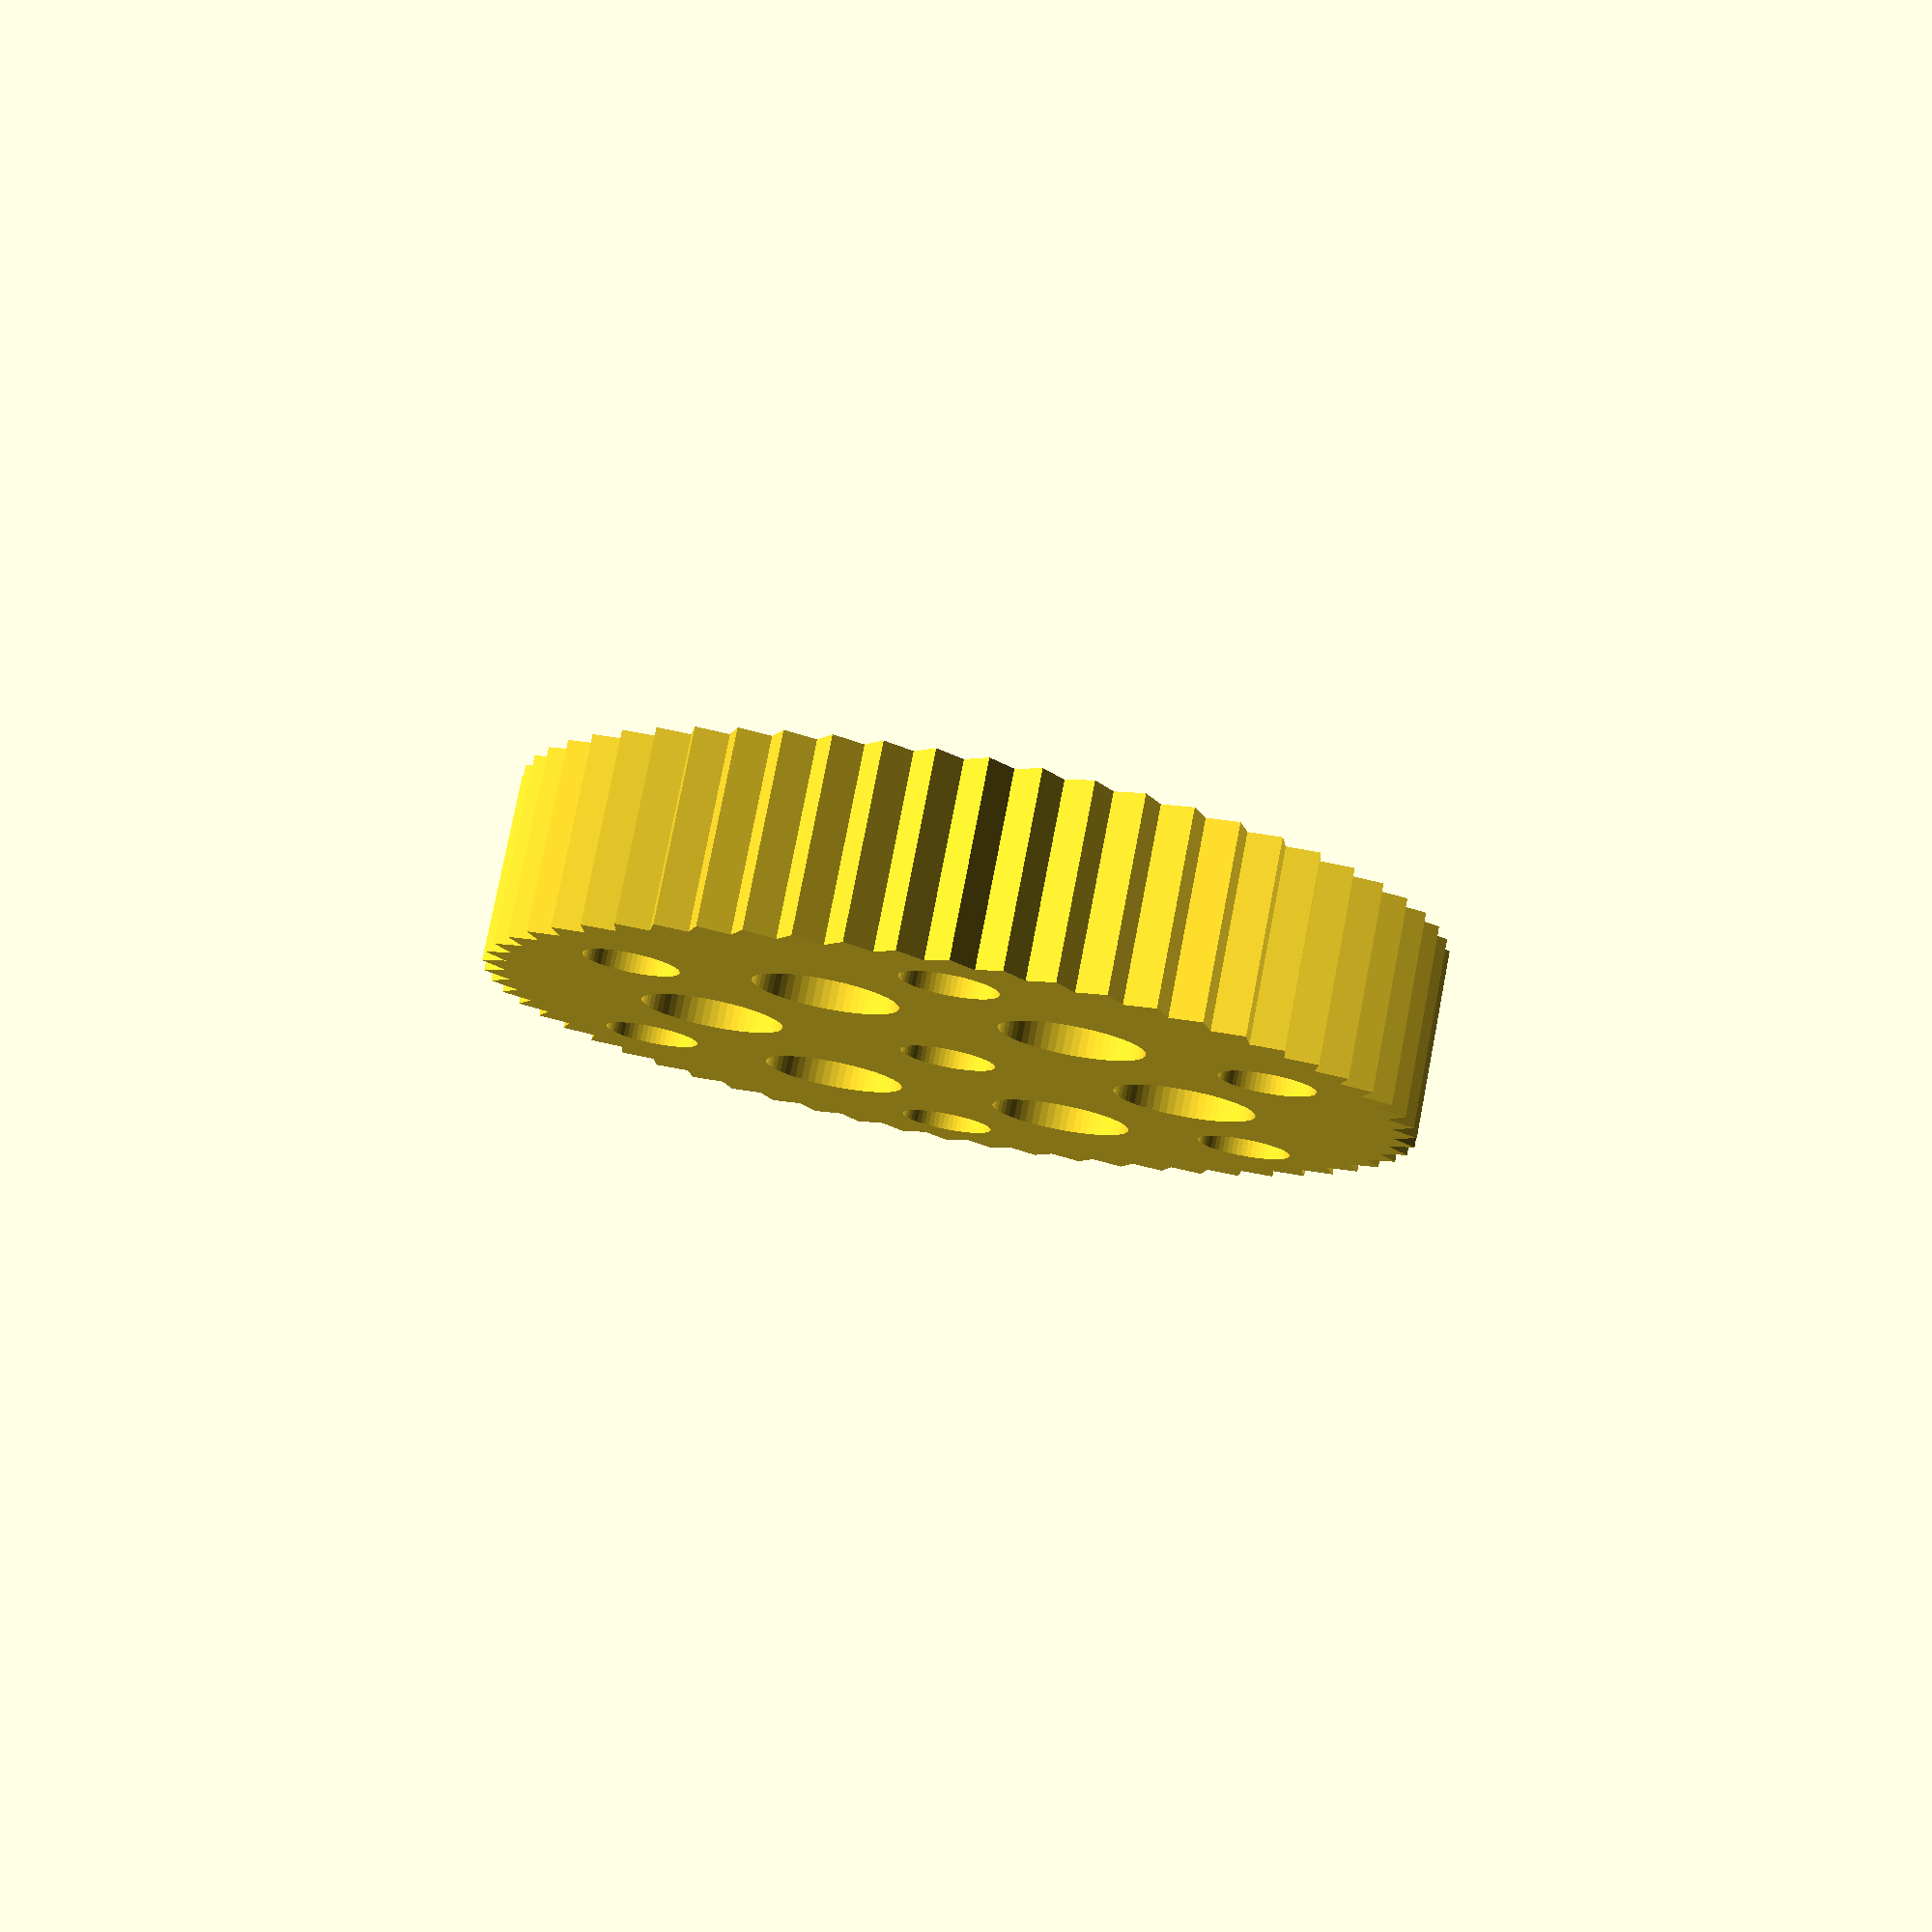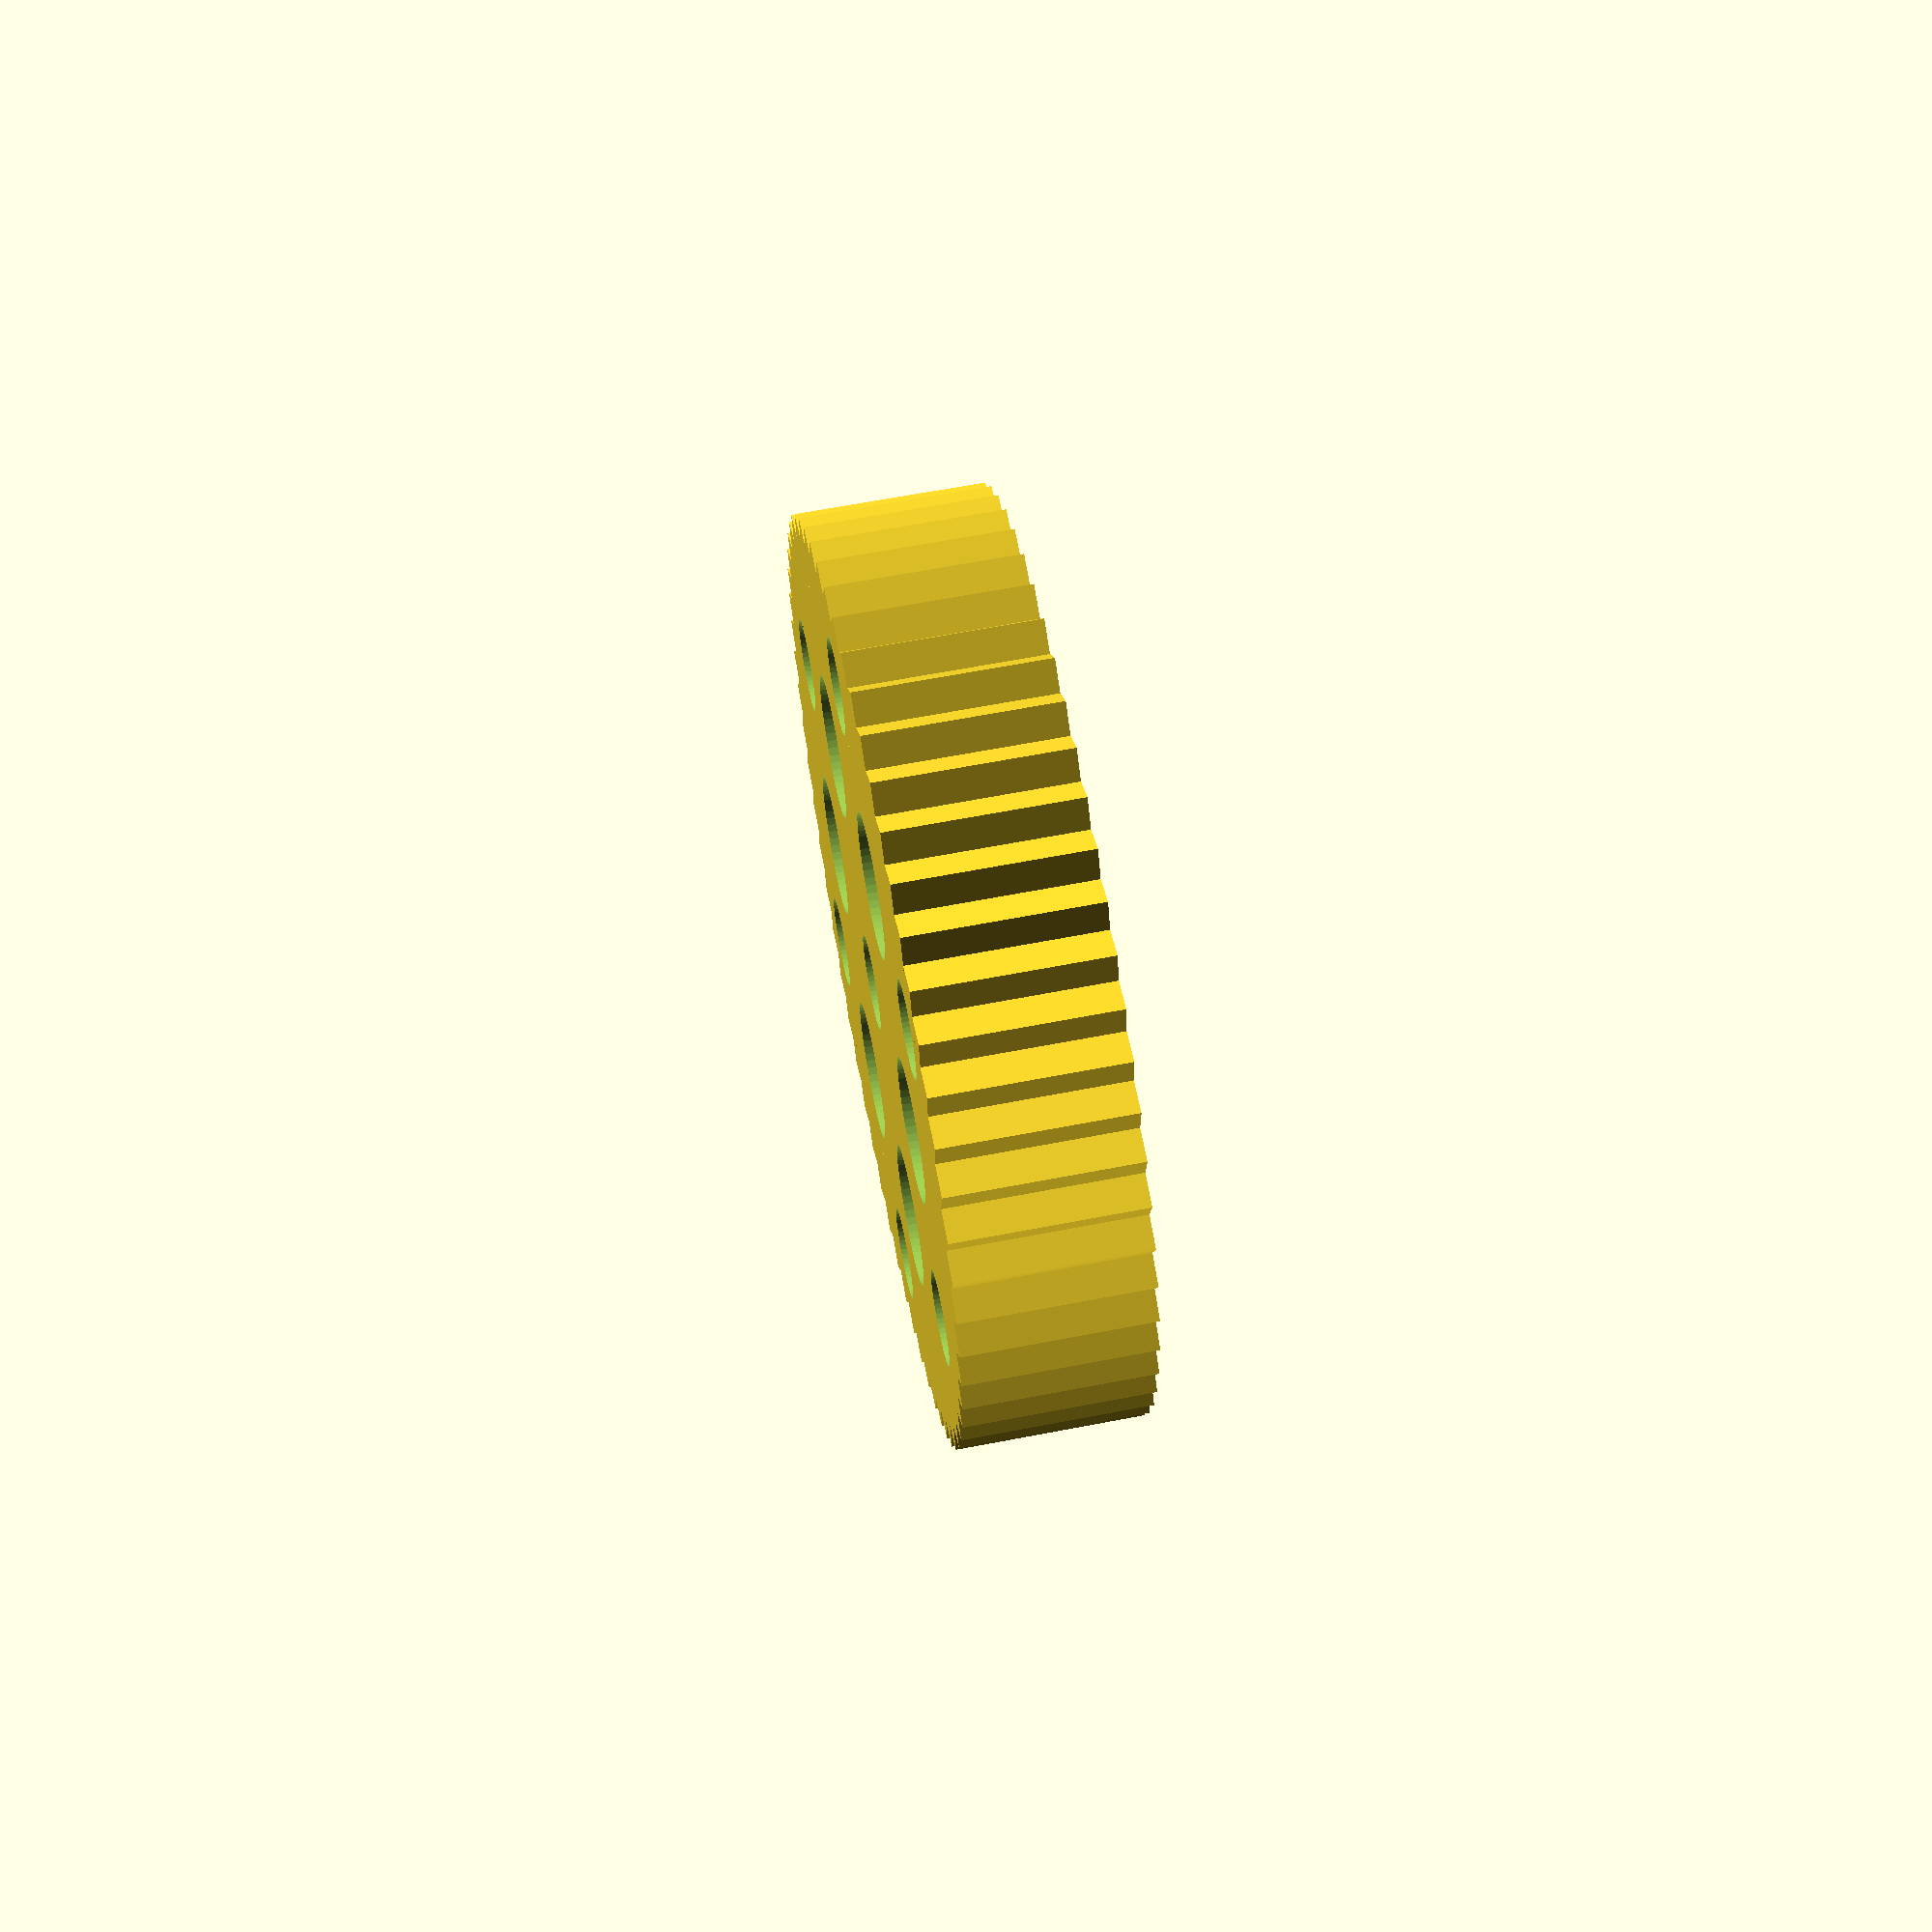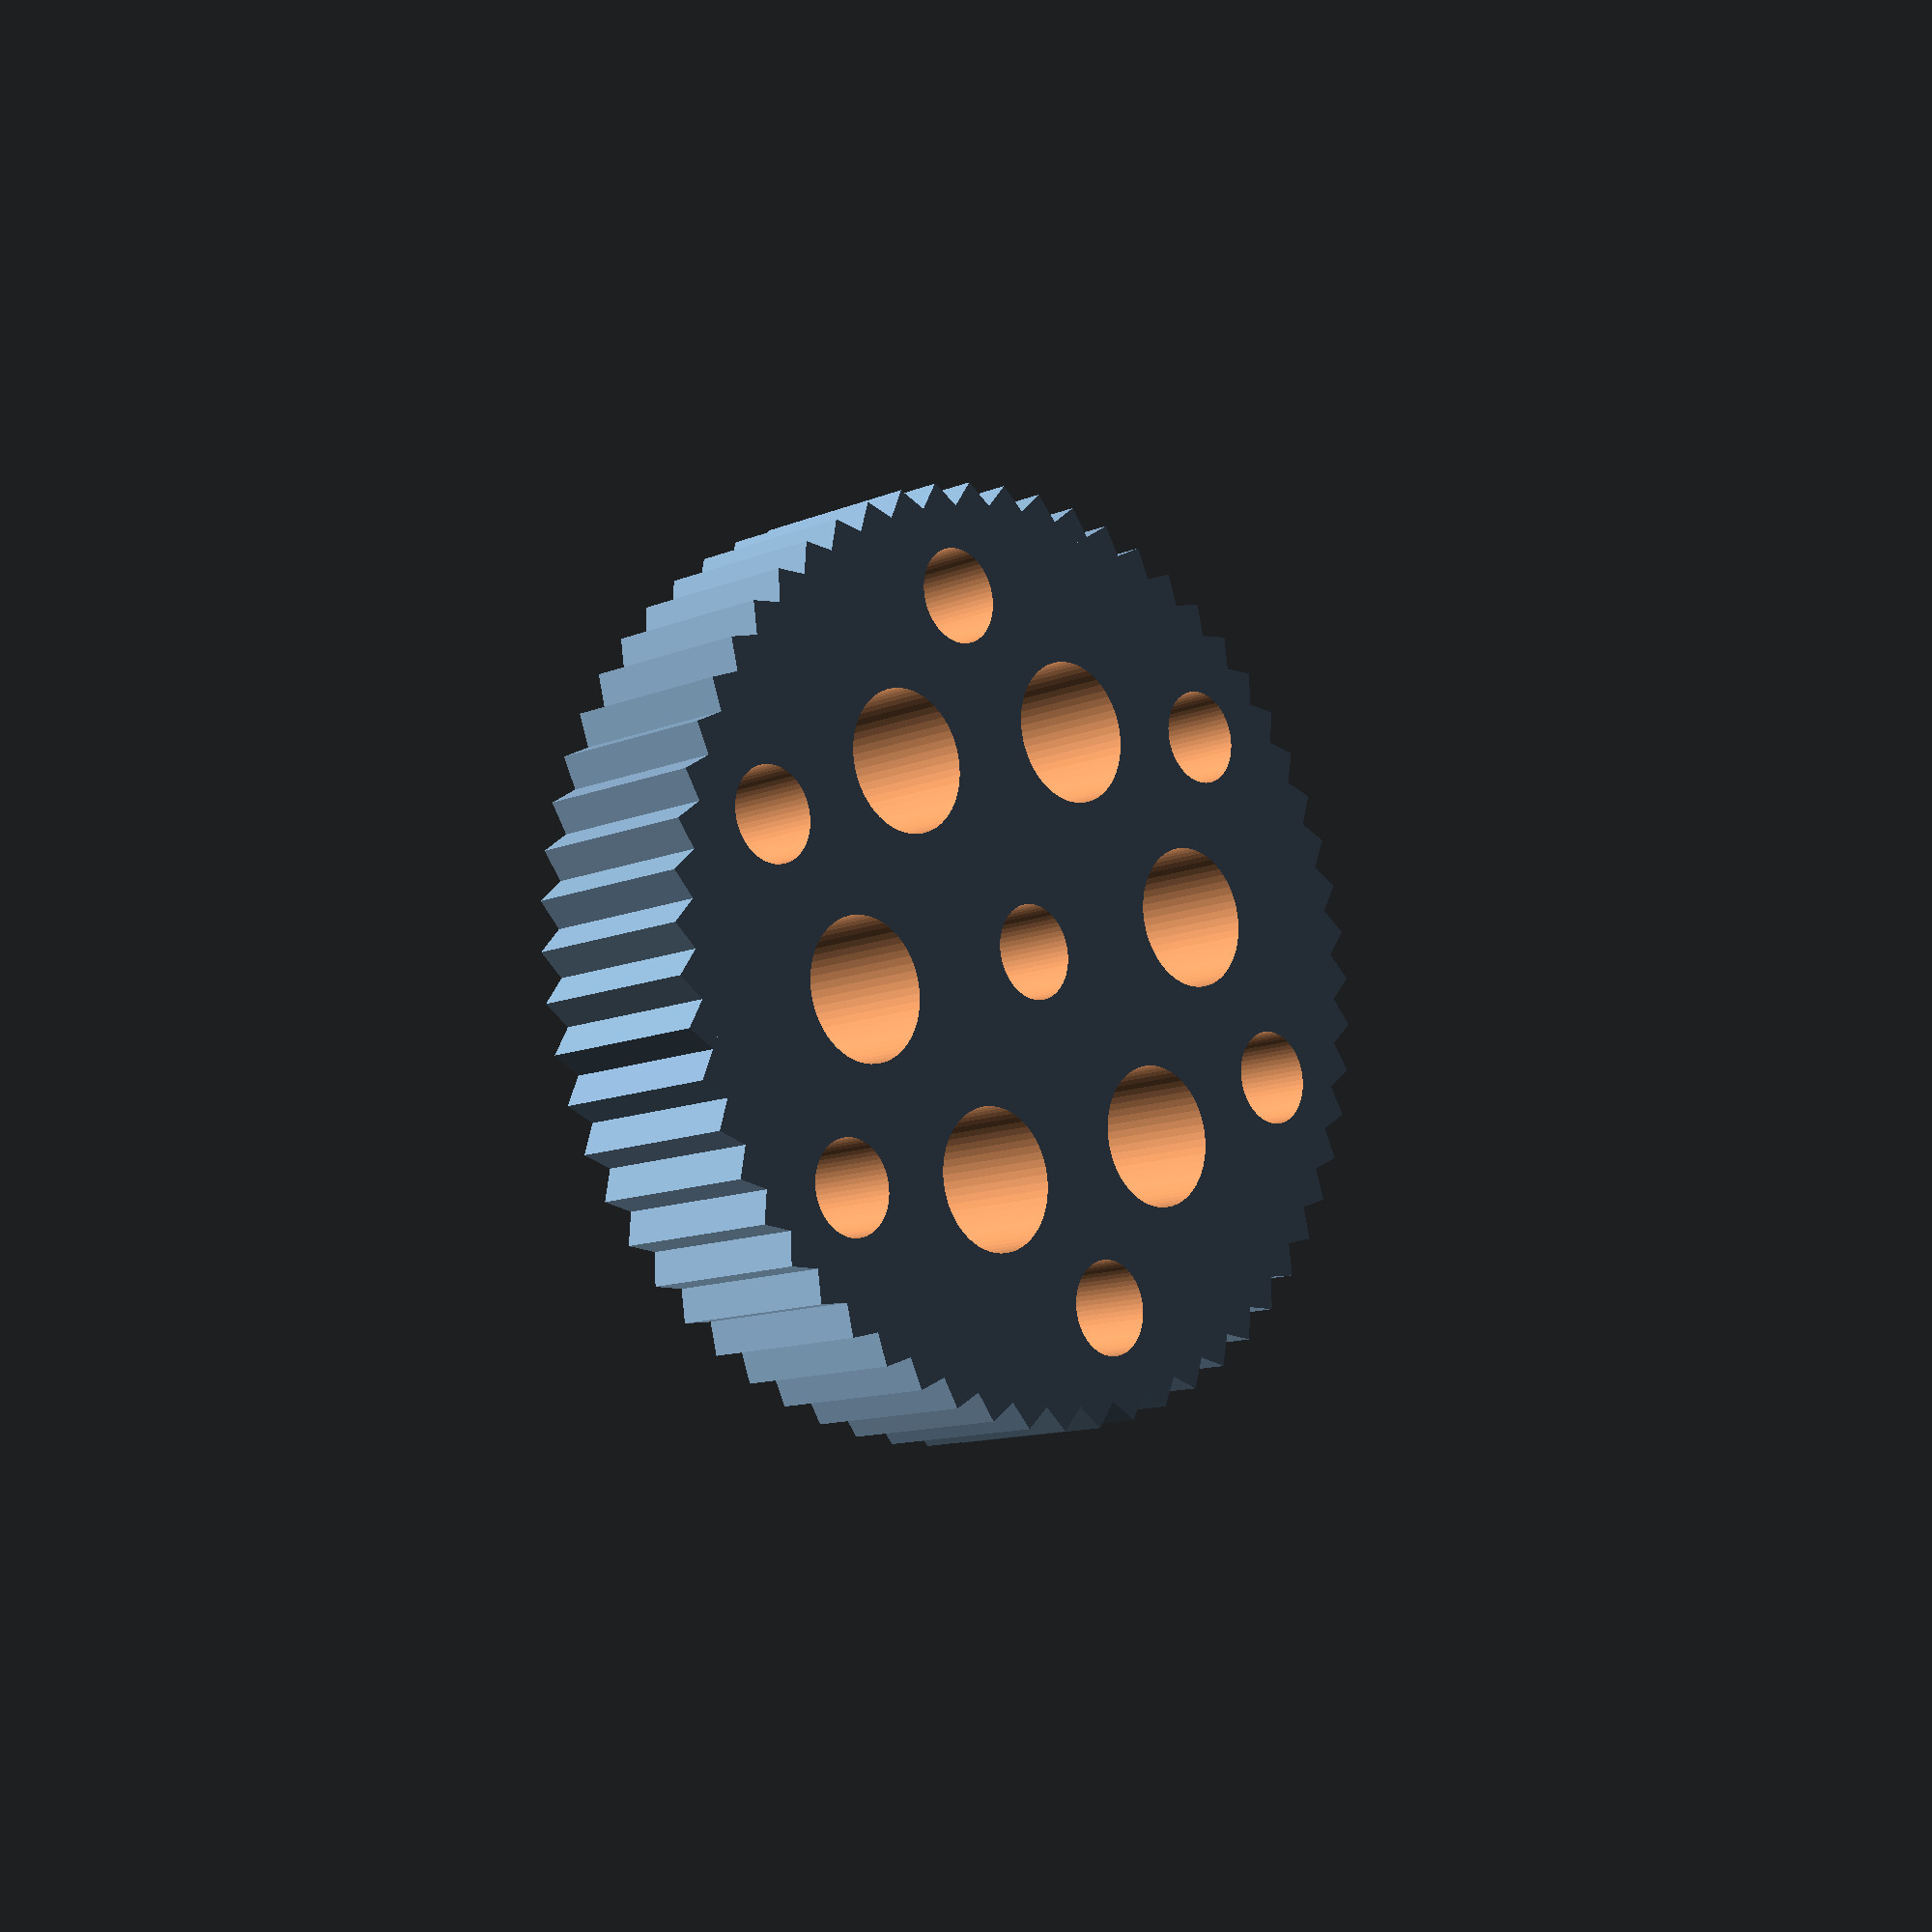
<openscad>
$fn =60;
     difference() 
     {
    for (winkel =[0:6:360])
    rotate([0,0,winkel])
    cylinder(8,39.42/2,39.42/2,$fn=4);
    translate([0,0,-0.1])  cylinder(18, 2, 2); 
    
    //Löcher umlaufend innen
    for (winkel =[0:60:360])
    rotate([0,0,winkel])
    translate([10,0,-1])  cylinder(18, 3, 3); 
        
     //Löcher umlaufend außen     
    for (winkel =[30:60:360])
    rotate([0,0,winkel])
    translate([15,0,-1])  cylinder(18, 2, 2); 
     }

</openscad>
<views>
elev=282.0 azim=119.6 roll=190.9 proj=p view=wireframe
elev=117.1 azim=274.4 roll=101.1 proj=p view=wireframe
elev=191.7 azim=283.0 roll=224.7 proj=p view=wireframe
</views>
